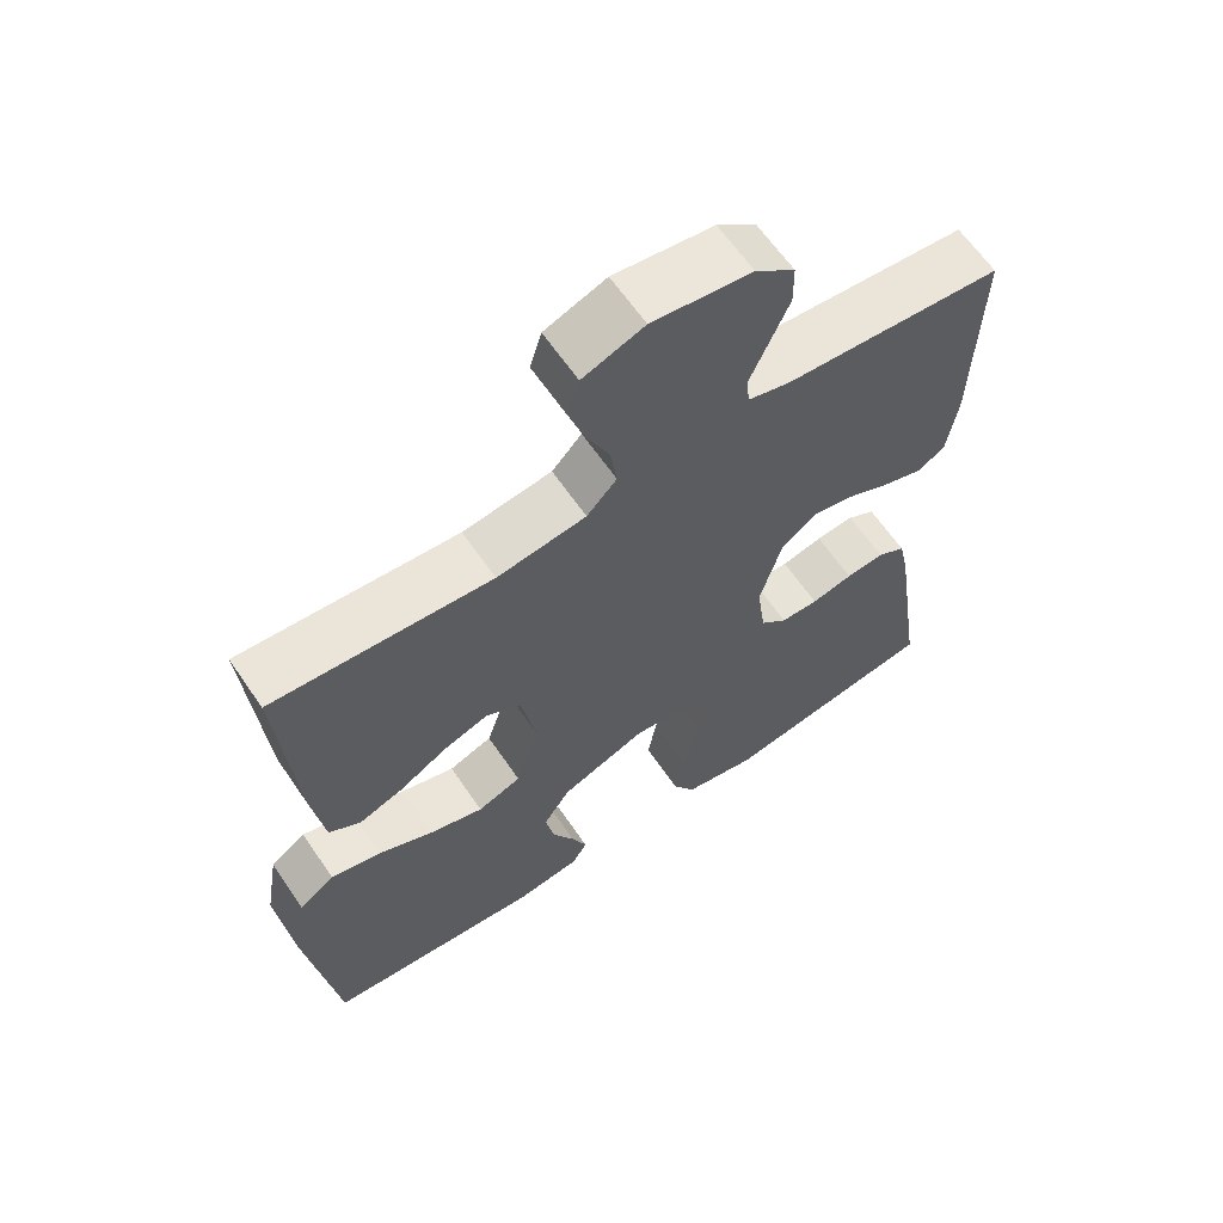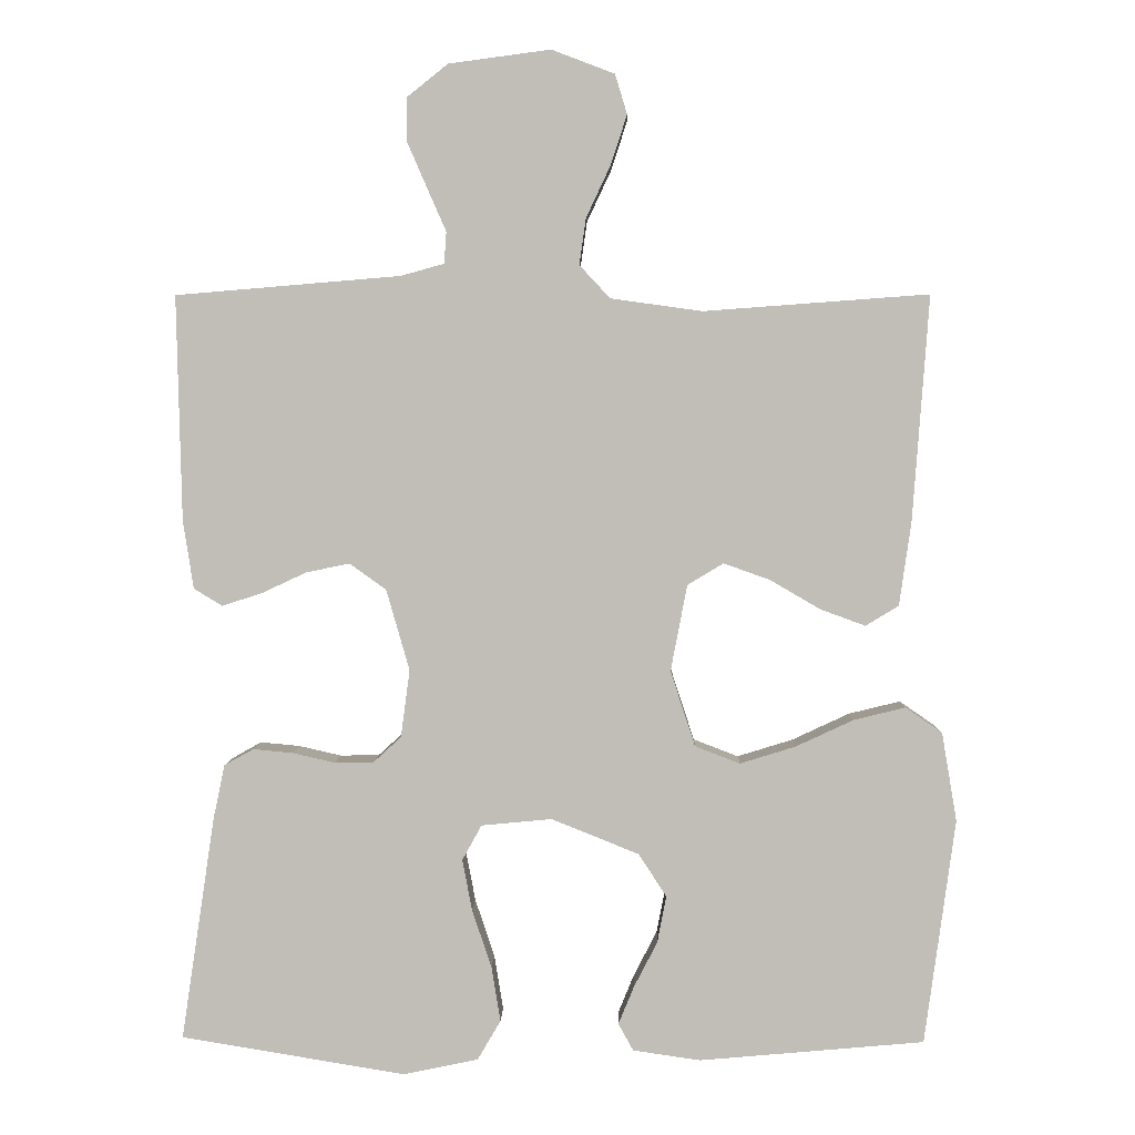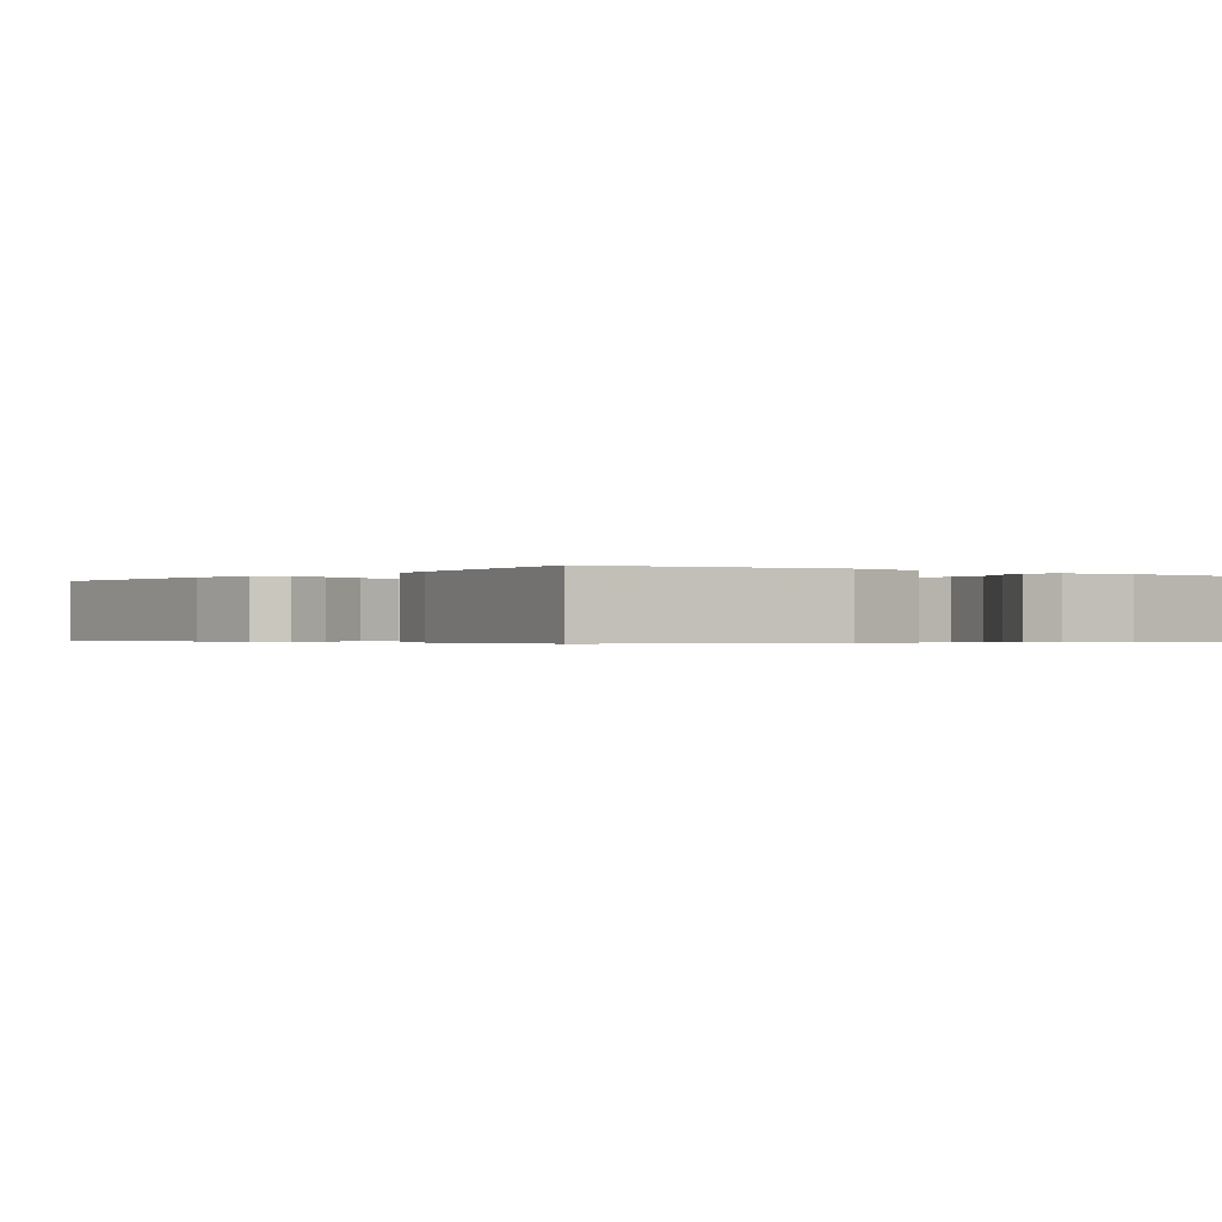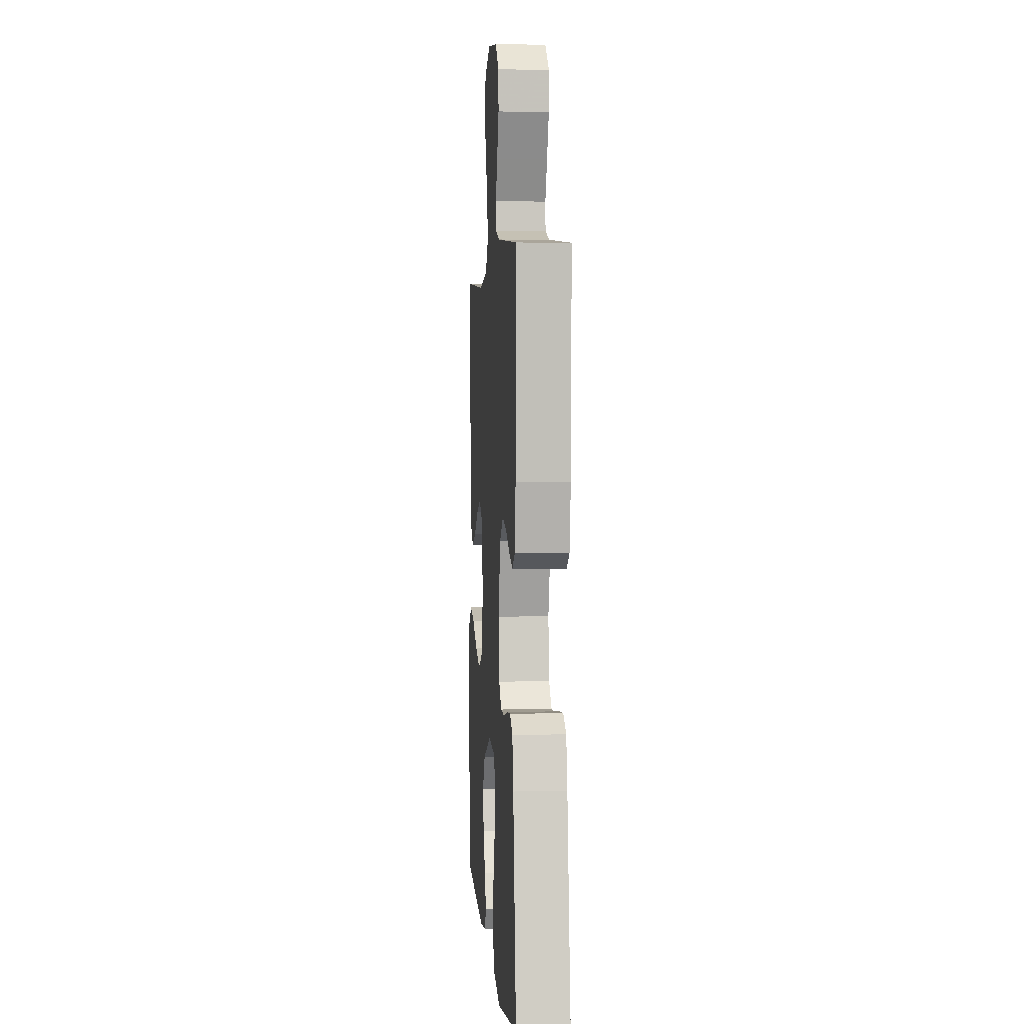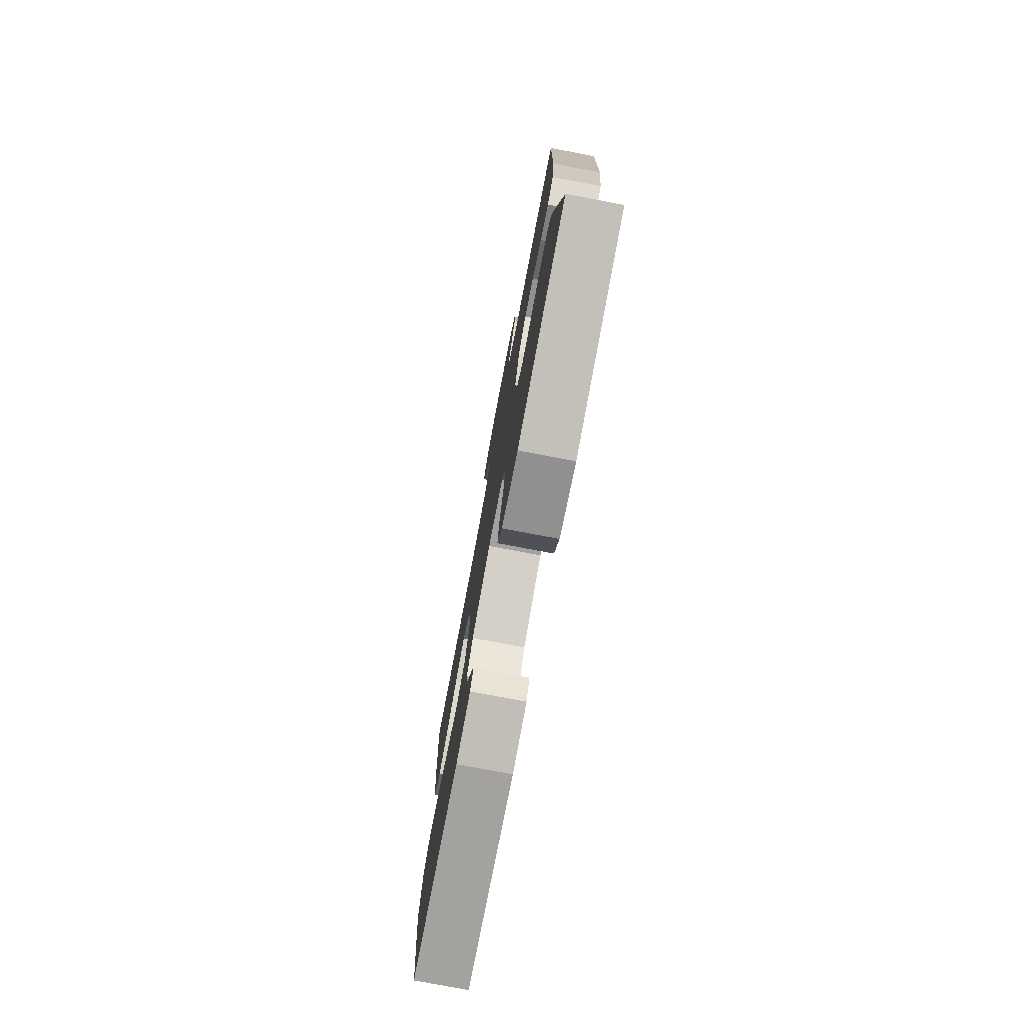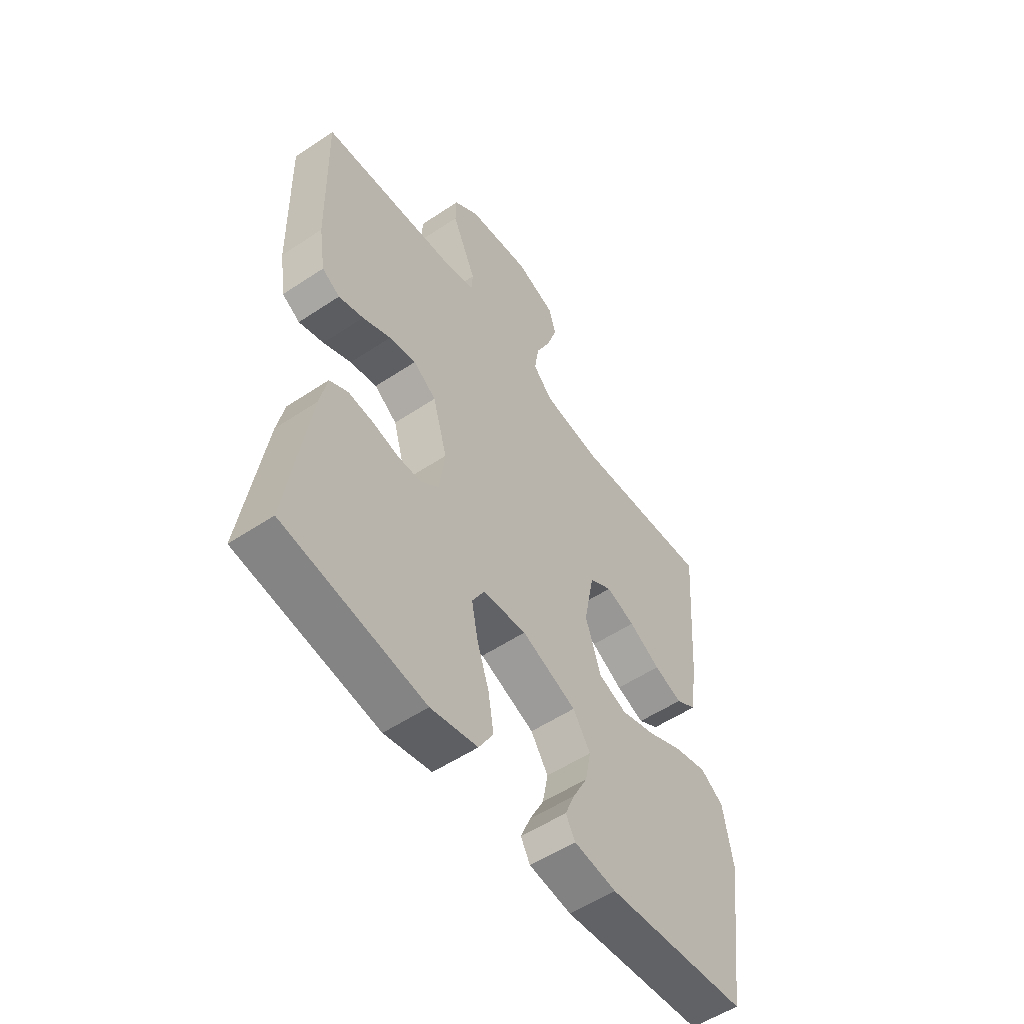
<metadata>
{"format":"obj","ext":"obj","renderer":"f3d","projection":"perspective","resolution":1024,"background":"white","views":[{"elev":63.3,"azim":-34.3,"up":"+Z"},{"elev":3.6,"azim":-178.5,"up":"+Z"},{"elev":-0.4,"azim":143.6,"up":"+Y"},{"elev":2.9,"azim":85.6,"up":"+Z"},{"elev":-77.7,"azim":79.3,"up":"+Z"},{"elev":-54.7,"azim":125.2,"up":"+Z"}]}
</metadata>
<code>
v -0.5 0.07 0.5
v -0.2 0.07 0.478
v -0.078 0.07 0.495
v -0.037 0.07 0.539
v -0.046 0.07 0.601
v -0.078 0.07 0.669
v -0.1 0.07 0.736
v -0.084 0.07 0.789
v 0 0.07 0.821
v 0.136 0.07 0.803
v 0.19 0.07 0.76
v 0.191 0.07 0.702
v 0.164 0.07 0.64
v 0.139 0.07 0.583
v 0.142 0.07 0.541
v 0.2 0.07 0.525
v 0.5 0.07 0.5
v 0.493 0.07 0.2
v 0.479 0.07 0.109
v 0.441 0.07 0.086
v 0.388 0.07 0.103
v 0.328 0.07 0.131
v 0.27 0.07 0.143
v 0.221 0.07 0.108
v 0.19 0.07 0
v 0.202 0.07 -0.09
v 0.239 0.07 -0.124
v 0.291 0.07 -0.125
v 0.348 0.07 -0.112
v 0.401 0.07 -0.107
v 0.44 0.07 -0.129
v 0.455 0.07 -0.2
v 0.5 0.07 -0.5
v 0.2 0.07 -0.549
v 0.1 0.07 -0.528
v 0.069 0.07 -0.475
v 0.081 0.07 -0.402
v 0.107 0.07 -0.324
v 0.12 0.07 -0.256
v 0.094 0.07 -0.209
v 0 0.07 -0.2
v -0.117 0.07 -0.247
v -0.154 0.07 -0.304
v -0.142 0.07 -0.367
v -0.111 0.07 -0.427
v -0.09 0.07 -0.478
v -0.11 0.07 -0.514
v -0.2 0.07 -0.527
v -0.5 0.07 -0.5
v -0.541 0.07 -0.2
v -0.521 0.07 -0.082
v -0.472 0.07 -0.048
v -0.403 0.07 -0.065
v -0.326 0.07 -0.101
v -0.252 0.07 -0.124
v -0.192 0.07 -0.101
v -0.159 0.07 0
v -0.181 0.07 0.115
v -0.229 0.07 0.144
v -0.291 0.07 0.122
v -0.358 0.07 0.083
v -0.418 0.07 0.061
v -0.462 0.07 0.088
v -0.478 0.07 0.2
v -0.5 0 0.5
v -0.2 0 0.478
v -0.078 0 0.495
v -0.037 0 0.539
v -0.046 0 0.601
v -0.078 0 0.669
v -0.1 0 0.736
v -0.084 0 0.789
v 0 0 0.821
v 0.136 0 0.803
v 0.19 0 0.76
v 0.191 0 0.702
v 0.164 0 0.64
v 0.139 0 0.583
v 0.142 0 0.541
v 0.2 0 0.525
v 0.5 0 0.5
v 0.493 0 0.2
v 0.479 0 0.109
v 0.441 0 0.086
v 0.388 0 0.103
v 0.328 0 0.131
v 0.27 0 0.143
v 0.221 0 0.108
v 0.19 0 0
v 0.202 0 -0.09
v 0.239 0 -0.124
v 0.291 0 -0.125
v 0.348 0 -0.112
v 0.401 0 -0.107
v 0.44 0 -0.129
v 0.455 0 -0.2
v 0.5 0 -0.5
v 0.2 0 -0.549
v 0.1 0 -0.528
v 0.069 0 -0.475
v 0.081 0 -0.402
v 0.107 0 -0.324
v 0.12 0 -0.256
v 0.094 0 -0.209
v 0 0 -0.2
v -0.117 0 -0.247
v -0.154 0 -0.304
v -0.142 0 -0.367
v -0.111 0 -0.427
v -0.09 0 -0.478
v -0.11 0 -0.514
v -0.2 0 -0.527
v -0.5 0 -0.5
v -0.541 0 -0.2
v -0.521 0 -0.082
v -0.472 0 -0.048
v -0.403 0 -0.065
v -0.326 0 -0.101
v -0.252 0 -0.124
v -0.192 0 -0.101
v -0.159 0 0
v -0.181 0 0.115
v -0.229 0 0.144
v -0.291 0 0.122
v -0.358 0 0.083
v -0.418 0 0.061
v -0.462 0 0.088
v -0.478 0 0.2
f 64 1 2
f 63 64 2
f 62 63 2
f 61 62 2
f 60 61 2
f 59 60 2 3
f 58 59 3 4
f 57 58 4
f 52 53 54
f 51 52 54
f 50 51 54
f 49 50 54
f 48 49 54
f 47 48 54
f 46 47 54
f 45 46 54
f 44 45 54
f 43 44 54 55
f 42 43 55 56
f 36 37 38
f 35 36 38
f 34 35 38
f 33 34 38
f 32 33 38
f 31 32 38
f 30 31 38
f 29 30 38
f 28 29 38
f 27 28 38 39
f 26 27 39 40
f 20 21 22
f 19 20 22
f 18 19 22
f 17 18 22
f 16 17 22
f 15 16 22 23
f 12 13 14
f 11 12 14
f 10 11 14
f 9 10 14
f 8 9 14
f 7 8 14
f 6 7 14
f 5 6 14
f 4 5 14 15
f 15 23 24
f 4 15 24
f 57 4 24
f 57 24 25
f 56 57 25
f 42 56 25
f 41 42 25
f 25 26 40 41
f 66 65 128
f 66 128 127
f 66 127 126
f 66 126 125
f 66 125 124
f 67 66 124 123
f 68 67 123 122
f 68 122 121
f 118 117 116
f 118 116 115
f 118 115 114
f 118 114 113
f 118 113 112
f 118 112 111
f 118 111 110
f 118 110 109
f 118 109 108
f 119 118 108 107
f 120 119 107 106
f 102 101 100
f 102 100 99
f 102 99 98
f 102 98 97
f 102 97 96
f 102 96 95
f 102 95 94
f 102 94 93
f 102 93 92
f 103 102 92 91
f 104 103 91 90
f 86 85 84
f 86 84 83
f 86 83 82
f 86 82 81
f 86 81 80
f 87 86 80 79
f 78 77 76
f 78 76 75
f 78 75 74
f 78 74 73
f 78 73 72
f 78 72 71
f 78 71 70
f 78 70 69
f 79 78 69 68
f 88 87 79
f 88 79 68
f 88 68 121
f 89 88 121
f 89 121 120
f 89 120 106
f 89 106 105
f 105 104 90 89
f 1 65 66 2
f 2 66 67 3
f 3 67 68 4
f 4 68 69 5
f 5 69 70 6
f 6 70 71 7
f 7 71 72 8
f 8 72 73 9
f 9 73 74 10
f 10 74 75 11
f 11 75 76 12
f 12 76 77 13
f 13 77 78 14
f 14 78 79 15
f 15 79 80 16
f 16 80 81 17
f 17 81 82 18
f 18 82 83 19
f 19 83 84 20
f 20 84 85 21
f 21 85 86 22
f 22 86 87 23
f 23 87 88 24
f 24 88 89 25
f 25 89 90 26
f 26 90 91 27
f 27 91 92 28
f 28 92 93 29
f 29 93 94 30
f 30 94 95 31
f 31 95 96 32
f 32 96 97 33
f 33 97 98 34
f 34 98 99 35
f 35 99 100 36
f 36 100 101 37
f 37 101 102 38
f 38 102 103 39
f 39 103 104 40
f 40 104 105 41
f 41 105 106 42
f 42 106 107 43
f 43 107 108 44
f 44 108 109 45
f 45 109 110 46
f 46 110 111 47
f 47 111 112 48
f 48 112 113 49
f 49 113 114 50
f 50 114 115 51
f 51 115 116 52
f 52 116 117 53
f 53 117 118 54
f 54 118 119 55
f 55 119 120 56
f 56 120 121 57
f 57 121 122 58
f 58 122 123 59
f 59 123 124 60
f 60 124 125 61
f 61 125 126 62
f 62 126 127 63
f 63 127 128 64
f 64 128 65 1

</code>
